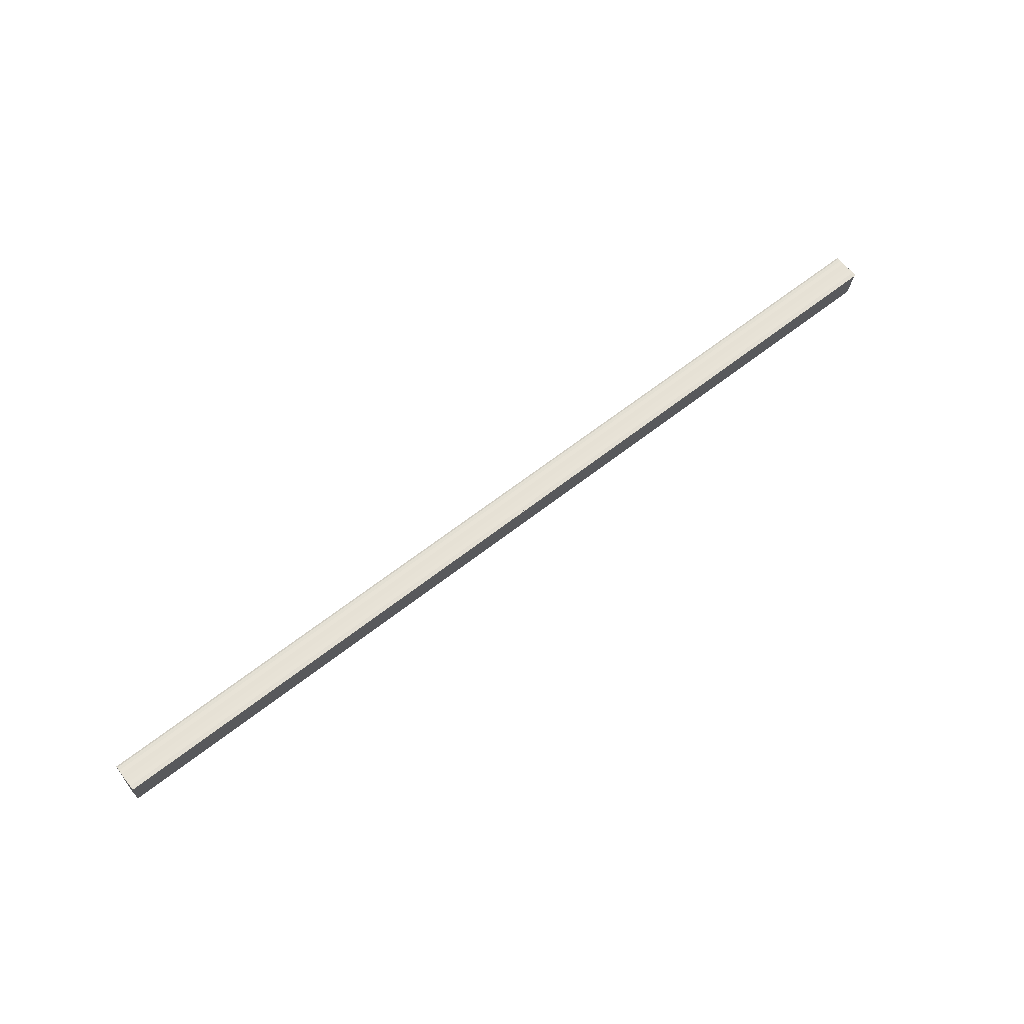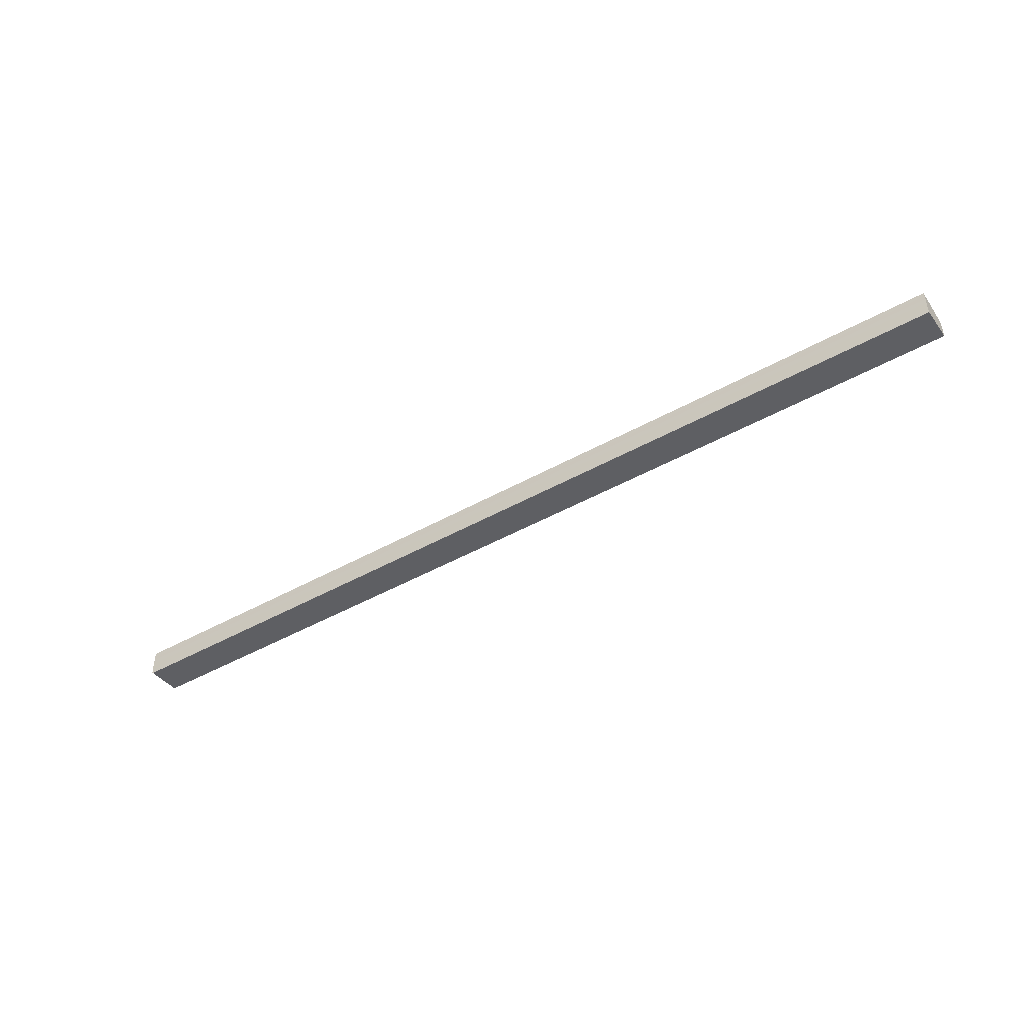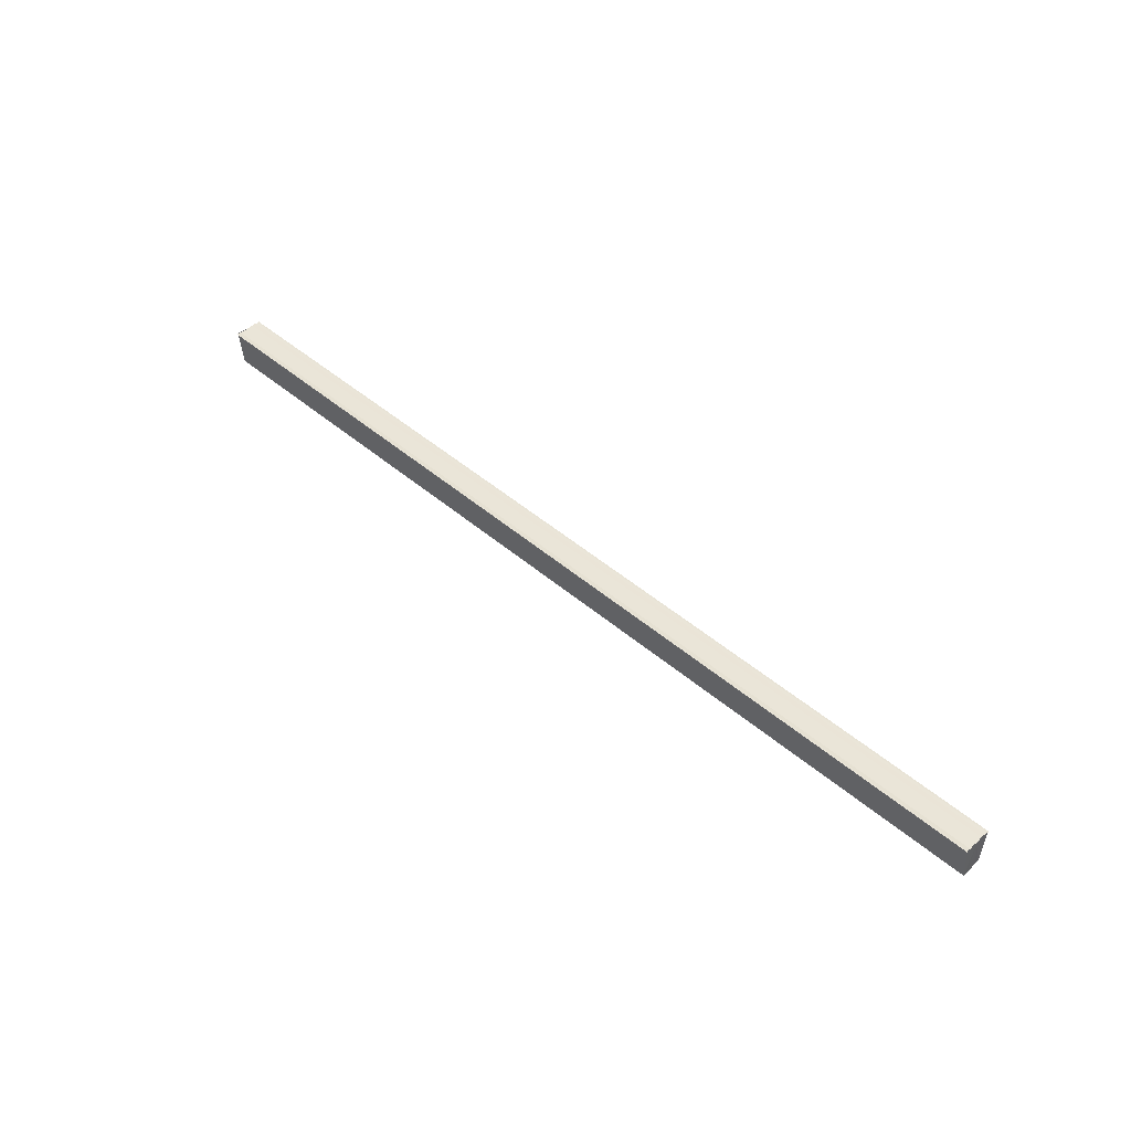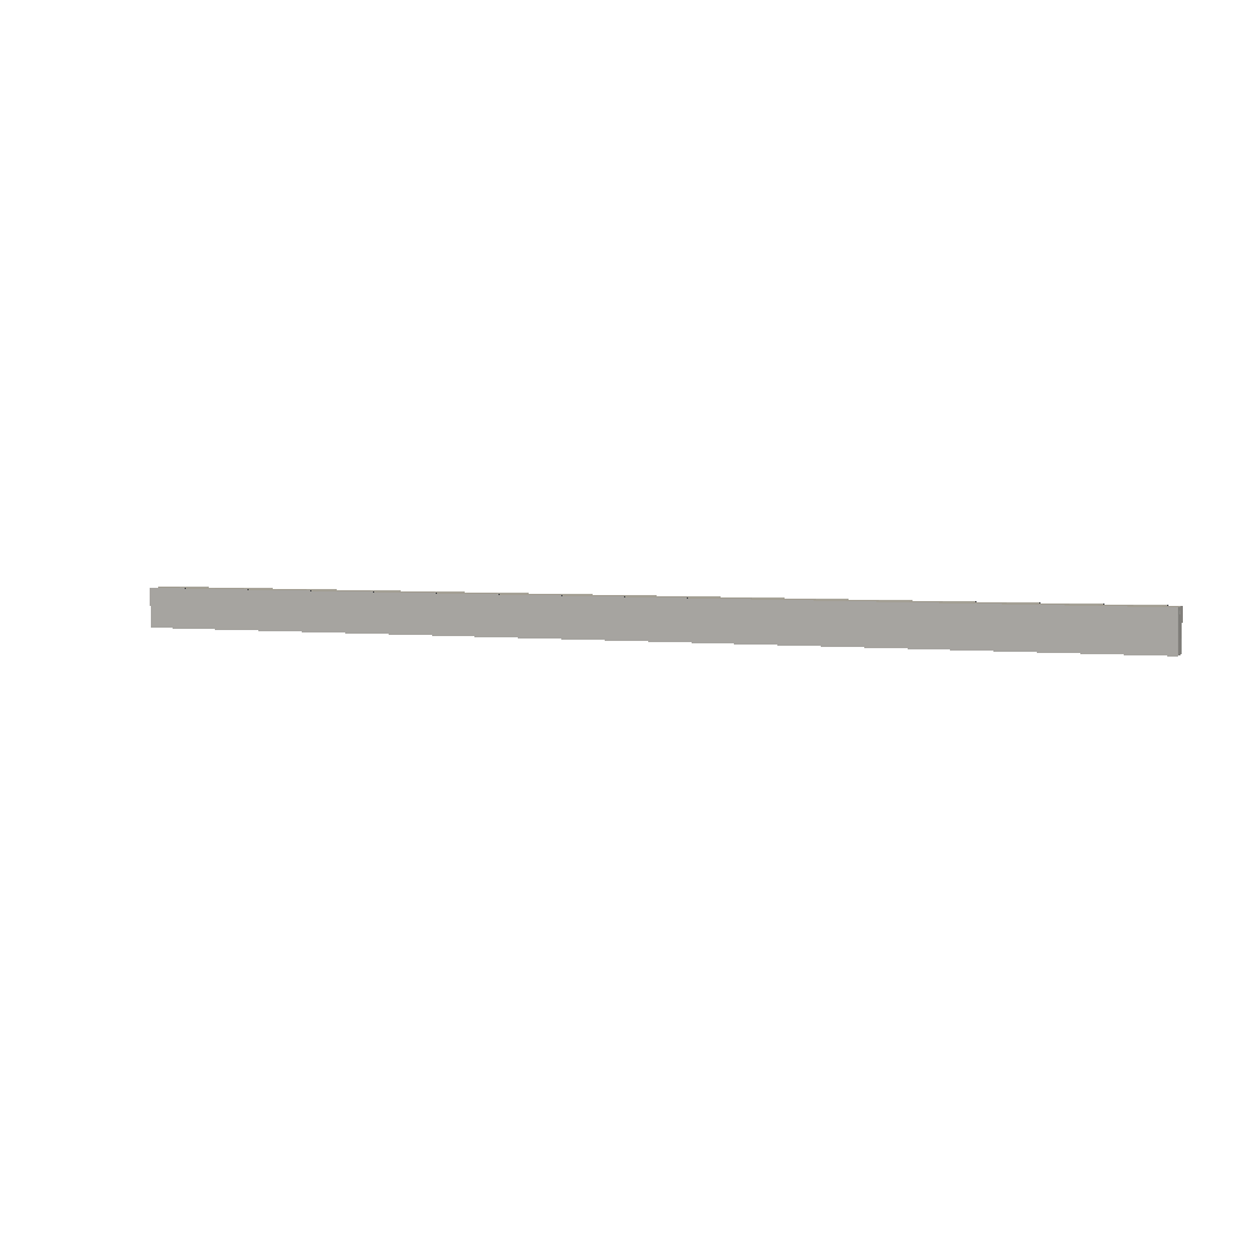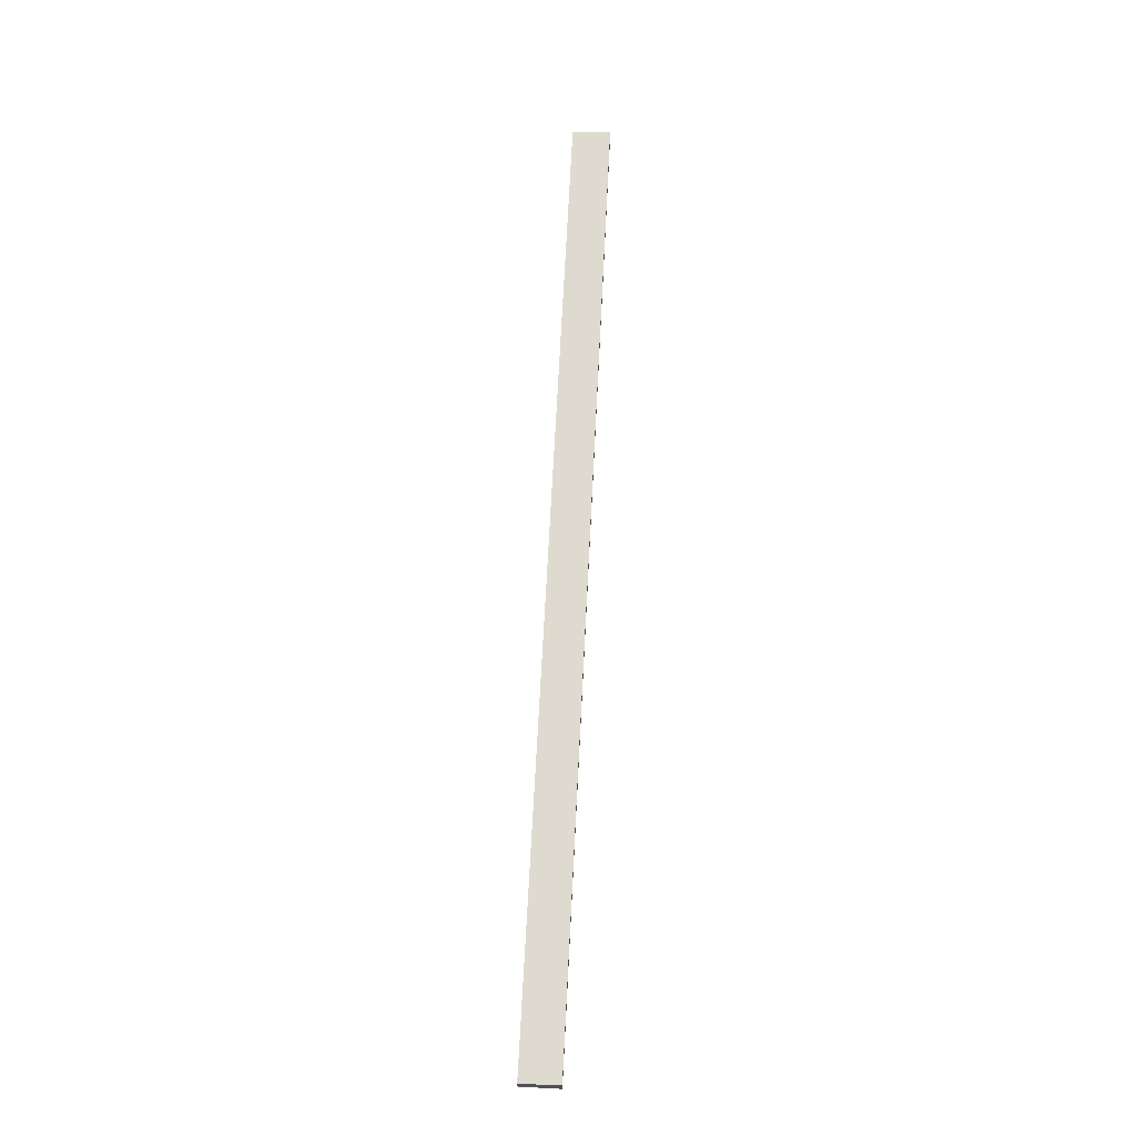
<metadata>
{"format":"obj","ext":"obj","renderer":"f3d","projection":"perspective","resolution":1024,"background":"white","views":[{"elev":63.3,"azim":141.5,"up":"+Y"},{"elev":-45.7,"azim":-147.1,"up":"+Z"},{"elev":45.3,"azim":-135.1,"up":"+Y"},{"elev":3.2,"azim":-157.2,"up":"+Y"},{"elev":68.9,"azim":92.9,"up":"+Z"}]}
</metadata>
<code>
o 19423
v 2221 1870 15.05
v 2221 1870 15.05
v 2220 1870 15.05
v 2220 1870 15.05
v 2221 1870 15.05
v 2220 1870 15.05
v 2221 1870 15.05
v 2221 1870 15.05
v 2220 1870 15.05
v 2220 1870 15.05
v 2220 1870 15.05
v 2220 1870 15.05
v 2220 1870 15.06
v 2220 1870 15.06
v 2220 1870 15.06
v 2220 1870 15.05
v 2220 1870 15.05
v 2221 1870 15.05
v 2221 1870 15.05
v 2221 1870 15.05
v 2220 1870 15.06
v 2221 1870 15.05
v 2221 1870 15.05
v 2221 1870 15.06
v 2221 1870 15.06
v 2221 1870 15.06
v 2221 1870 15.06
v 2220 1870 15.06
v 2221 1870 15.06
v 2220 1870 15.06
v 2220 1870 15.06
v 2220 1870 15.06
v 2220 1870 15.05
v 2221 1870 15.06
v 2220 1870 15.05
v 2221 1870 15.05
v 2220 1870 15.05
v 2221 1870 15.05
v 2221 1870 15.05
v 2221 1870 15.05
v 2221 1870 15.05
v 2220 1870 15.05
v 2221 1870 15.06
v 2220 1870 15.05
v 2221 1870 15.06
v 2220 1870 15.06
v 2221 1870 15.05
v 2221 1870 15.05
v 2220 1870 15.05
v 2221 1870 15.05
v 2221 1870 15.05
v 2220 1870 15.05
v 2220 1870 15.05
v 2221 1870 15.06
v 2221 1870 15.06
v 2220 1870 15.06
v 2221 1870 15.06
v 2220 1870 15.06
v 2220 1870 15.06
v 2221 1870 15.06
v 2221 1870 15.06
v 2220 1870 15.06
v 2221 1870 15.06
v 2220 1870 15.06
v 2221 1870 15.06
f 1 2 3
f 3 2 4
f 2 5 4
f 4 5 6
f 5 7 6
f 6 8 9
f 3 9 10
f 3 10 11
f 3 11 12
f 3 12 13
f 3 13 14
f 3 14 15
f 16 8 17
f 18 19 16
f 1 20 8
f 21 1 3
f 1 22 20
f 1 23 22
f 1 24 23
f 1 25 24
f 26 1 21
f 1 27 25
f 28 26 21
f 29 26 28
f 30 29 28
f 31 25 32
f 33 34 31
f 35 36 33
f 37 38 35
f 39 40 37
f 40 41 42
f 41 43 44
f 43 45 46
f 47 48 49
f 47 50 49
f 49 51 52
f 49 20 53
f 54 55 56
f 57 55 58
f 56 27 59
f 58 27 59
f 60 61 62
f 62 63 64
f 65 29 62

</code>
